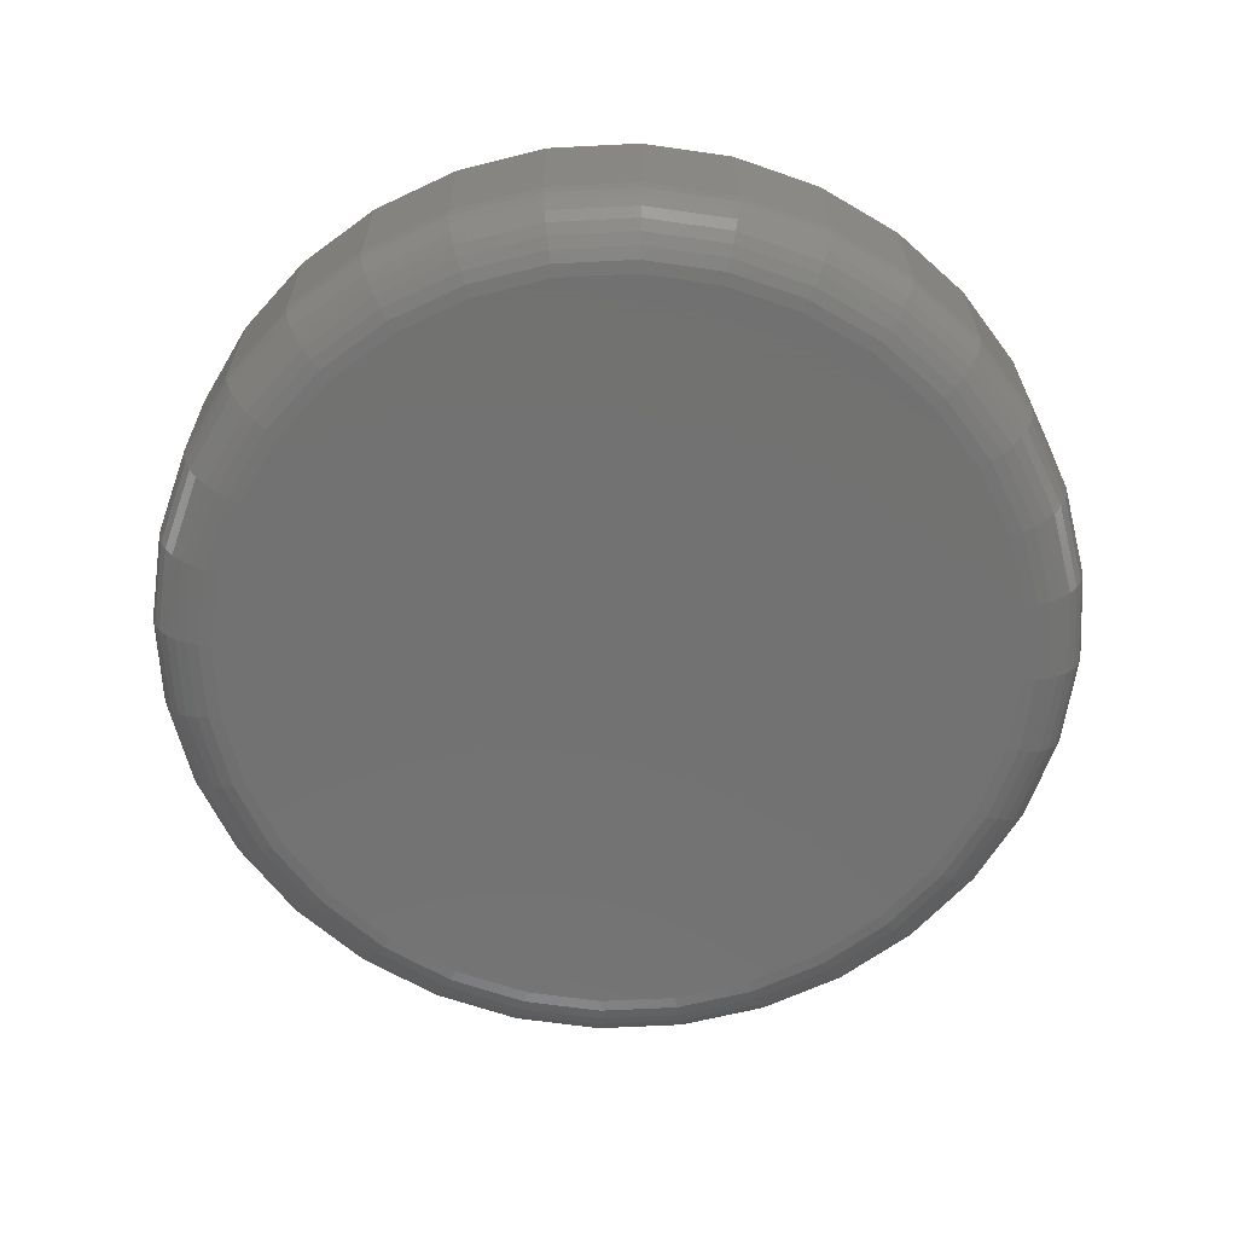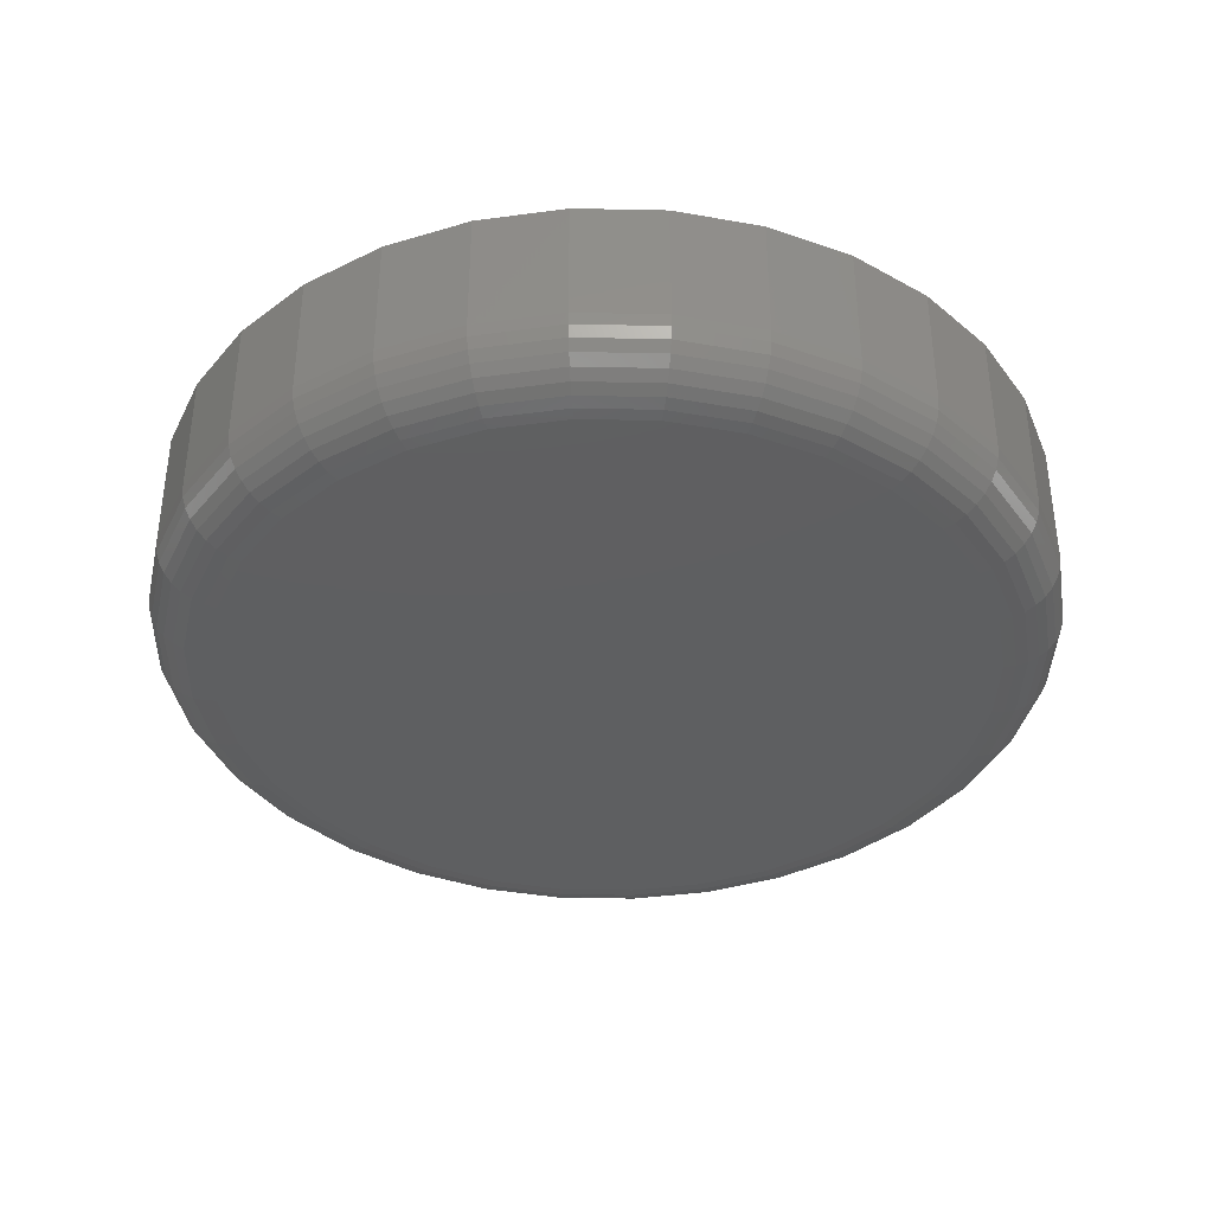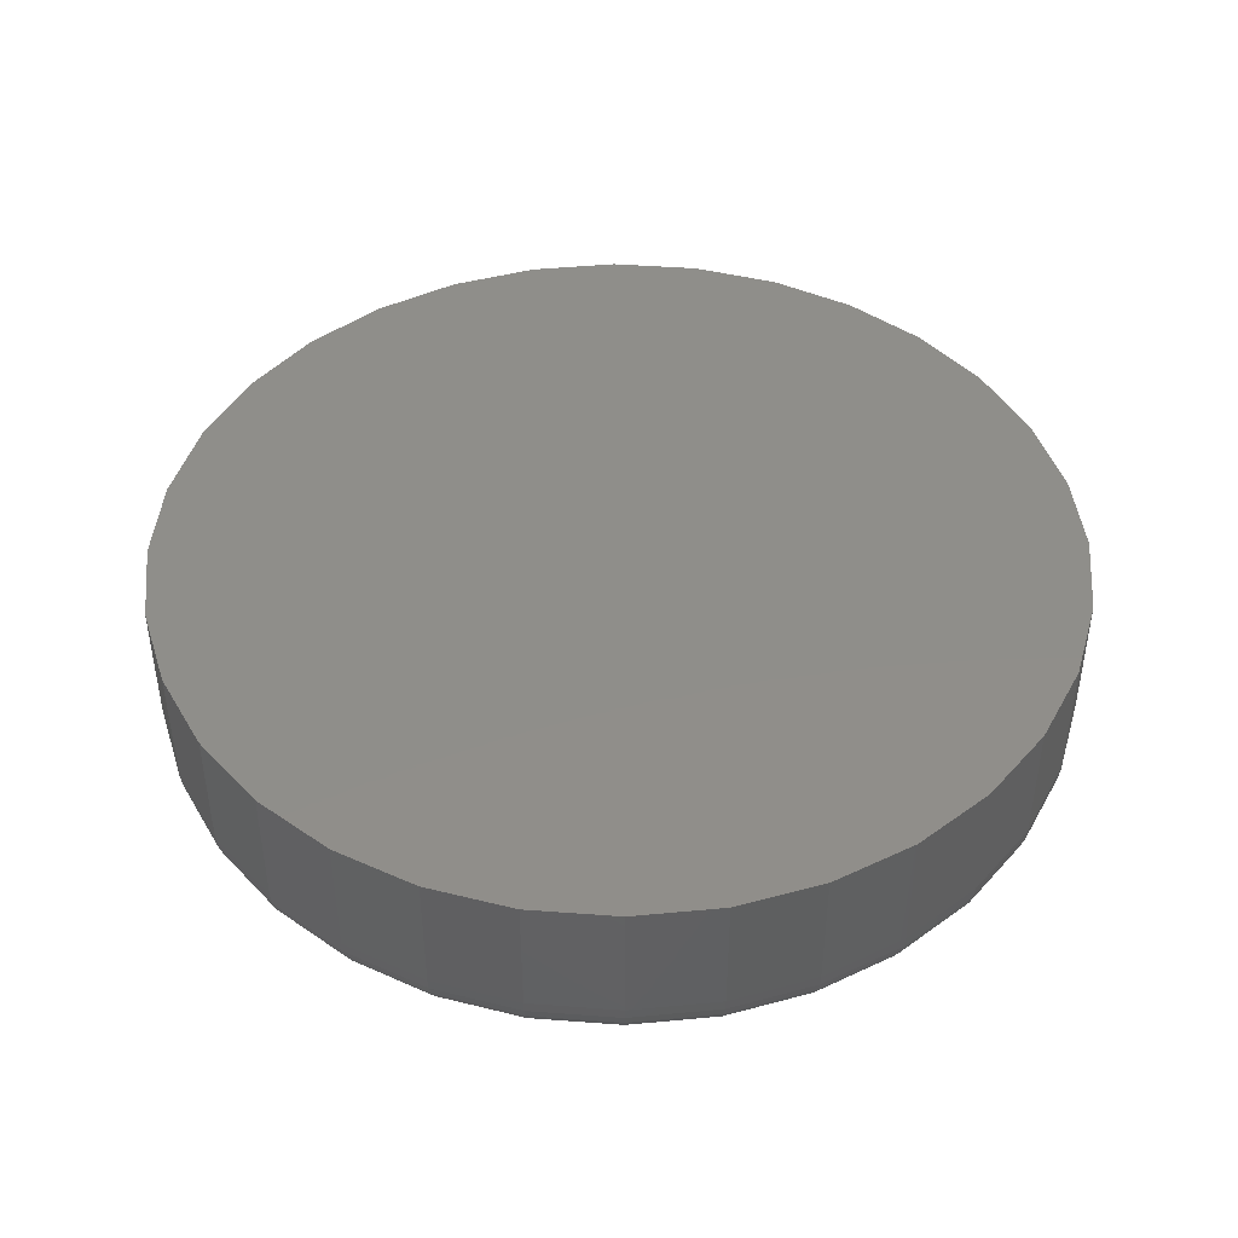
<metadata>
{"format":"stl","ext":"stl","renderer":"f3d","projection":"perspective","resolution":1024,"background":"white","views":[{"elev":-64.0,"azim":-148.9,"up":"+Z"},{"elev":-37.9,"azim":172.9,"up":"+Z"},{"elev":44.5,"azim":-169.4,"up":"+Z"}]}
</metadata>
<code>
# stl→obj: 320 verts, 636 faces
v 0.004441 0.2817 0
v 0.05941 0.2763 0
v -0.05052 0.2763 0
v 0.004441 -0.2817 0
v -0.05052 -0.2763 0
v 0.05941 -0.2763 0
v -0.1034 -0.2603 0
v 0.1123 -0.2603 0
v -0.1521 -0.2343 0
v 0.161 -0.2343 0
v -0.1948 -0.1992 0
v 0.2037 -0.1992 0
v -0.2298 -0.1565 0
v 0.2387 -0.1565 0
v -0.2559 -0.1078 0
v 0.2647 -0.1078 0
v -0.2719 -0.05497 0
v 0.2808 -0.05497 0
v -0.2773 1.716e-16 0
v 0.2862 -3.072e-16 0
v -0.2719 0.05497 0
v 0.2808 0.05497 0
v -0.2559 0.1078 0
v 0.2647 0.1078 0
v -0.2298 0.1565 0
v 0.2387 0.1565 0
v -0.1948 0.1992 0
v 0.2037 0.1992 0
v -0.1521 0.2343 0
v 0.161 0.2343 0
v -0.1034 0.2603 0
v 0.1123 0.2603 0
v 0.3331 -3.724e-16 0.04688
v 0.3331 0 0.1406
v 0.3267 -0.06411 0.04688
v 0.3267 -0.06411 0.1406
v 0.308 -0.1258 0.04688
v 0.308 -0.1258 0.1406
v 0.2777 -0.1826 0.04688
v 0.2777 -0.1826 0.1406
v 0.2368 -0.2324 0.04688
v 0.2368 -0.2324 0.1406
v 0.187 -0.2732 0.04688
v 0.187 -0.2732 0.1406
v 0.1302 -0.3036 0.04688
v 0.1302 -0.3036 0.1406
v 0.06855 -0.3223 0.04688
v 0.06855 -0.3223 0.1406
v 0.004441 -0.3286 0.04688
v 0.004441 -0.3286 0.1406
v -0.05967 -0.3223 0.04688
v -0.05967 -0.3223 0.1406
v -0.1213 -0.3036 0.04688
v -0.1213 -0.3036 0.1406
v -0.1781 -0.2732 0.04688
v -0.1781 -0.2732 0.1406
v -0.2279 -0.2324 0.04688
v -0.2279 -0.2324 0.1406
v -0.2688 -0.1826 0.04688
v -0.2688 -0.1826 0.1406
v -0.2992 -0.1258 0.04688
v -0.2992 -0.1258 0.1406
v -0.3179 -0.06411 0.04688
v -0.3179 -0.06411 0.1406
v -0.3242 1.862e-16 0.04688
v -0.3242 1.862e-16 0.1406
v -0.3179 0.06411 0.04688
v -0.3179 0.06411 0.1406
v -0.2992 0.1258 0.04688
v -0.2992 0.1258 0.1406
v -0.2688 0.1826 0.04688
v -0.2688 0.1826 0.1406
v -0.2279 0.2324 0.04688
v -0.2279 0.2324 0.1406
v -0.1781 0.2732 0.04688
v -0.1781 0.2732 0.1406
v -0.1213 0.3036 0.04688
v -0.1213 0.3036 0.1406
v -0.05967 0.3223 0.04688
v -0.05967 0.3223 0.1406
v 0.004441 0.3286 0.04688
v 0.004441 0.3286 0.1406
v 0.06855 0.3223 0.04688
v 0.06855 0.3223 0.1406
v 0.1302 0.3036 0.04688
v 0.1302 0.3036 0.1406
v 0.187 0.2732 0.04688
v 0.187 0.2732 0.1406
v 0.2368 0.2324 0.04688
v 0.2368 0.2324 0.1406
v 0.2777 0.1826 0.04688
v 0.2777 0.1826 0.1406
v 0.308 0.1258 0.04688
v 0.308 0.1258 0.1406
v 0.3267 0.06411 0.04688
v 0.3267 0.06411 0.1406
v -0.3233 1.388e-16 0.03773
v -0.317 0.06393 0.03773
v -0.3206 1.665e-16 0.02894
v -0.3144 0.06341 0.02894
v -0.3163 1.388e-16 0.02083
v -0.3101 0.06257 0.02083
v -0.3104 1.388e-16 0.01373
v -0.3044 0.06143 0.01373
v -0.3033 1.388e-16 0.0079
v -0.2974 0.06005 0.0079
v -0.2952 1.388e-16 0.003568
v -0.2895 0.05847 0.003568
v -0.2864 1.388e-16 0.0009007
v -0.2809 0.05675 0.0009007
v 0.3259 0.06393 0.03773
v 0.3322 -5.829e-16 0.03773
v 0.3232 0.06341 0.02894
v 0.3295 -5.551e-16 0.02894
v 0.319 0.06257 0.02083
v 0.3252 -5.551e-16 0.02083
v 0.3133 0.06143 0.01373
v 0.3193 -5.551e-16 0.01373
v 0.3063 0.06005 0.0079
v 0.3122 -5.551e-16 0.0079
v 0.2984 0.05847 0.003568
v 0.3041 -5.274e-16 0.003568
v 0.2897 0.05675 0.0009007
v 0.2953 -5.274e-16 0.0009007
v 0.3072 0.1254 0.03773
v 0.3047 0.1244 0.02894
v 0.3007 0.1227 0.02083
v 0.2954 0.1205 0.01373
v 0.2888 0.1178 0.0079
v 0.2813 0.1147 0.003568
v 0.2732 0.1113 0.0009007
v 0.2769 0.1821 0.03773
v 0.2747 0.1806 0.02894
v 0.2711 0.1782 0.02083
v 0.2663 0.1749 0.01373
v 0.2604 0.171 0.0079
v 0.2536 0.1665 0.003568
v 0.2463 0.1616 0.0009007
v 0.2362 0.2317 0.03773
v 0.2343 0.2298 0.02894
v 0.2312 0.2268 0.02083
v 0.2271 0.2227 0.01373
v 0.2221 0.2176 0.0079
v 0.2163 0.2119 0.003568
v 0.2101 0.2057 0.0009007
v 0.1865 0.2725 0.03773
v 0.185 0.2703 0.02894
v 0.1826 0.2667 0.02083
v 0.1794 0.2618 0.01373
v 0.1754 0.2559 0.0079
v 0.1709 0.2492 0.003568
v 0.166 0.2419 0.0009007
v 0.1299 0.3028 0.03773
v 0.1288 0.3003 0.02894
v 0.1272 0.2963 0.02083
v 0.1249 0.2909 0.01373
v 0.1222 0.2844 0.0079
v 0.1191 0.2769 0.003568
v 0.1158 0.2687 0.0009007
v 0.06838 0.3214 0.03773
v 0.06785 0.3188 0.02894
v 0.06701 0.3146 0.02083
v 0.06587 0.3088 0.01373
v 0.06449 0.3019 0.0079
v 0.06291 0.2939 0.003568
v 0.06119 0.2853 0.0009007
v 0.004441 0.3277 0.03773
v 0.004441 0.3251 0.02894
v 0.004441 0.3207 0.02083
v 0.004441 0.3149 0.01373
v 0.004441 0.3078 0.0079
v 0.004441 0.2997 0.003568
v 0.004441 0.2909 0.0009007
v -0.05949 0.3214 0.03773
v -0.05897 0.3188 0.02894
v -0.05813 0.3146 0.02083
v -0.05699 0.3088 0.01373
v -0.05561 0.3019 0.0079
v -0.05402 0.2939 0.003568
v -0.05231 0.2853 0.0009007
v -0.121 0.3028 0.03773
v -0.12 0.3003 0.02894
v -0.1183 0.2963 0.02083
v -0.1161 0.2909 0.01373
v -0.1133 0.2844 0.0079
v -0.1102 0.2769 0.003568
v -0.1069 0.2687 0.0009007
v -0.1776 0.2725 0.03773
v -0.1761 0.2703 0.02894
v -0.1737 0.2667 0.02083
v -0.1705 0.2618 0.01373
v -0.1666 0.2559 0.0079
v -0.1621 0.2492 0.003568
v -0.1572 0.2419 0.0009007
v -0.2273 0.2317 0.03773
v -0.2254 0.2298 0.02894
v -0.2223 0.2268 0.02083
v -0.2182 0.2227 0.01373
v -0.2132 0.2176 0.0079
v -0.2075 0.2119 0.003568
v -0.2012 0.2057 0.0009007
v -0.268 0.1821 0.03773
v -0.2658 0.1806 0.02894
v -0.2622 0.1782 0.02083
v -0.2574 0.1749 0.01373
v -0.2515 0.171 0.0079
v -0.2447 0.1665 0.003568
v -0.2374 0.1616 0.0009007
v -0.2983 0.1254 0.03773
v -0.2959 0.1244 0.02894
v -0.2919 0.1227 0.02083
v -0.2865 0.1205 0.01373
v -0.2799 0.1178 0.0079
v -0.2724 0.1147 0.003568
v -0.2643 0.1113 0.0009007
v 0.3259 -0.06393 0.03773
v 0.3232 -0.06341 0.02894
v 0.319 -0.06257 0.02083
v 0.3133 -0.06143 0.01373
v 0.3063 -0.06005 0.0079
v 0.2984 -0.05847 0.003568
v 0.2897 -0.05675 0.0009007
v -0.317 -0.06393 0.03773
v -0.3144 -0.06341 0.02894
v -0.3101 -0.06257 0.02083
v -0.3044 -0.06143 0.01373
v -0.2974 -0.06005 0.0079
v -0.2895 -0.05847 0.003568
v -0.2809 -0.05675 0.0009007
v -0.2983 -0.1254 0.03773
v -0.2959 -0.1244 0.02894
v -0.2919 -0.1227 0.02083
v -0.2865 -0.1205 0.01373
v -0.2799 -0.1178 0.0079
v -0.2724 -0.1147 0.003568
v -0.2643 -0.1113 0.0009007
v -0.268 -0.1821 0.03773
v -0.2658 -0.1806 0.02894
v -0.2622 -0.1782 0.02083
v -0.2574 -0.1749 0.01373
v -0.2515 -0.171 0.0079
v -0.2447 -0.1665 0.003568
v -0.2374 -0.1616 0.0009007
v -0.2273 -0.2317 0.03773
v -0.2254 -0.2298 0.02894
v -0.2223 -0.2268 0.02083
v -0.2182 -0.2227 0.01373
v -0.2132 -0.2176 0.0079
v -0.2075 -0.2119 0.003568
v -0.2012 -0.2057 0.0009007
v -0.1776 -0.2725 0.03773
v -0.1761 -0.2703 0.02894
v -0.1737 -0.2667 0.02083
v -0.1705 -0.2618 0.01373
v -0.1666 -0.2559 0.0079
v -0.1621 -0.2492 0.003568
v -0.1572 -0.2419 0.0009007
v -0.121 -0.3028 0.03773
v -0.12 -0.3003 0.02894
v -0.1183 -0.2963 0.02083
v -0.1161 -0.2909 0.01373
v -0.1133 -0.2844 0.0079
v -0.1102 -0.2769 0.003568
v -0.1069 -0.2687 0.0009007
v -0.05949 -0.3214 0.03773
v -0.05897 -0.3188 0.02894
v -0.05813 -0.3146 0.02083
v -0.05699 -0.3088 0.01373
v -0.05561 -0.3019 0.0079
v -0.05402 -0.2939 0.003568
v -0.05231 -0.2853 0.0009007
v 0.004441 -0.3277 0.03773
v 0.004441 -0.3251 0.02894
v 0.004441 -0.3207 0.02083
v 0.004441 -0.3149 0.01373
v 0.004441 -0.3078 0.0079
v 0.004441 -0.2997 0.003568
v 0.004441 -0.2909 0.0009007
v 0.06838 -0.3214 0.03773
v 0.06785 -0.3188 0.02894
v 0.06701 -0.3146 0.02083
v 0.06587 -0.3088 0.01373
v 0.06449 -0.3019 0.0079
v 0.06291 -0.2939 0.003568
v 0.06119 -0.2853 0.0009007
v 0.1299 -0.3028 0.03773
v 0.1288 -0.3003 0.02894
v 0.1272 -0.2963 0.02083
v 0.1249 -0.2909 0.01373
v 0.1222 -0.2844 0.0079
v 0.1191 -0.2769 0.003568
v 0.1158 -0.2687 0.0009007
v 0.1865 -0.2725 0.03773
v 0.185 -0.2703 0.02894
v 0.1826 -0.2667 0.02083
v 0.1794 -0.2618 0.01373
v 0.1754 -0.2559 0.0079
v 0.1709 -0.2492 0.003568
v 0.166 -0.2419 0.0009007
v 0.2362 -0.2317 0.03773
v 0.2343 -0.2298 0.02894
v 0.2312 -0.2268 0.02083
v 0.2271 -0.2227 0.01373
v 0.2221 -0.2176 0.0079
v 0.2163 -0.2119 0.003568
v 0.2101 -0.2057 0.0009007
v 0.2769 -0.1821 0.03773
v 0.2747 -0.1806 0.02894
v 0.2711 -0.1782 0.02083
v 0.2663 -0.1749 0.01373
v 0.2604 -0.171 0.0079
v 0.2536 -0.1665 0.003568
v 0.2463 -0.1616 0.0009007
v 0.3072 -0.1254 0.03773
v 0.3047 -0.1244 0.02894
v 0.3007 -0.1227 0.02083
v 0.2954 -0.1205 0.01373
v 0.2888 -0.1178 0.0079
v 0.2813 -0.1147 0.003568
v 0.2732 -0.1113 0.0009007
f 1 2 3
f 4 5 6
f 6 5 7
f 6 7 8
f 8 7 9
f 8 9 10
f 10 9 11
f 10 11 12
f 12 11 13
f 12 13 14
f 14 13 15
f 14 15 16
f 16 15 17
f 16 17 18
f 18 17 19
f 18 19 20
f 20 19 21
f 20 21 22
f 22 21 23
f 22 23 24
f 24 23 25
f 24 25 26
f 26 25 27
f 26 27 28
f 28 27 29
f 28 29 30
f 30 29 31
f 30 31 32
f 32 31 3
f 32 3 2
f 33 34 35
f 35 34 36
f 35 36 37
f 37 36 38
f 37 38 39
f 39 38 40
f 39 40 41
f 41 40 42
f 41 42 43
f 43 42 44
f 43 44 45
f 45 44 46
f 45 46 47
f 47 46 48
f 47 48 49
f 49 48 50
f 49 50 51
f 51 50 52
f 51 52 53
f 53 52 54
f 53 54 55
f 55 54 56
f 55 56 57
f 57 56 58
f 57 58 59
f 59 58 60
f 59 60 61
f 61 60 62
f 61 62 63
f 63 62 64
f 63 64 65
f 65 64 66
f 65 66 67
f 67 66 68
f 67 68 69
f 69 68 70
f 69 70 71
f 71 70 72
f 71 72 73
f 73 72 74
f 73 74 75
f 75 74 76
f 75 76 77
f 77 76 78
f 77 78 79
f 79 78 80
f 79 80 81
f 81 80 82
f 81 82 83
f 83 82 84
f 83 84 85
f 85 84 86
f 85 86 87
f 87 86 88
f 87 88 89
f 89 88 90
f 89 90 91
f 91 90 92
f 91 92 93
f 93 92 94
f 93 94 95
f 95 94 96
f 95 96 33
f 33 96 34
f 65 67 97
f 97 67 98
f 97 98 99
f 99 98 100
f 99 100 101
f 101 100 102
f 101 102 103
f 103 102 104
f 103 104 105
f 105 104 106
f 105 106 107
f 107 106 108
f 107 108 109
f 109 108 110
f 109 110 19
f 19 110 21
f 95 33 111
f 111 33 112
f 111 112 113
f 113 112 114
f 113 114 115
f 115 114 116
f 115 116 117
f 117 116 118
f 117 118 119
f 119 118 120
f 119 120 121
f 121 120 122
f 121 122 123
f 123 122 124
f 123 124 22
f 22 124 20
f 93 95 125
f 125 95 111
f 125 111 126
f 126 111 113
f 126 113 127
f 127 113 115
f 127 115 128
f 128 115 117
f 128 117 129
f 129 117 119
f 129 119 130
f 130 119 121
f 130 121 131
f 131 121 123
f 131 123 24
f 24 123 22
f 91 93 132
f 132 93 125
f 132 125 133
f 133 125 126
f 133 126 134
f 134 126 127
f 134 127 135
f 135 127 128
f 135 128 136
f 136 128 129
f 136 129 137
f 137 129 130
f 137 130 138
f 138 130 131
f 138 131 26
f 26 131 24
f 89 91 139
f 139 91 132
f 139 132 140
f 140 132 133
f 140 133 141
f 141 133 134
f 141 134 142
f 142 134 135
f 142 135 143
f 143 135 136
f 143 136 144
f 144 136 137
f 144 137 145
f 145 137 138
f 145 138 28
f 28 138 26
f 87 89 146
f 146 89 139
f 146 139 147
f 147 139 140
f 147 140 148
f 148 140 141
f 148 141 149
f 149 141 142
f 149 142 150
f 150 142 143
f 150 143 151
f 151 143 144
f 151 144 152
f 152 144 145
f 152 145 30
f 30 145 28
f 85 87 153
f 153 87 146
f 153 146 154
f 154 146 147
f 154 147 155
f 155 147 148
f 155 148 156
f 156 148 149
f 156 149 157
f 157 149 150
f 157 150 158
f 158 150 151
f 158 151 159
f 159 151 152
f 159 152 32
f 32 152 30
f 83 85 160
f 160 85 153
f 160 153 161
f 161 153 154
f 161 154 162
f 162 154 155
f 162 155 163
f 163 155 156
f 163 156 164
f 164 156 157
f 164 157 165
f 165 157 158
f 165 158 166
f 166 158 159
f 166 159 2
f 2 159 32
f 81 83 167
f 167 83 160
f 167 160 168
f 168 160 161
f 168 161 169
f 169 161 162
f 169 162 170
f 170 162 163
f 170 163 171
f 171 163 164
f 171 164 172
f 172 164 165
f 172 165 173
f 173 165 166
f 173 166 1
f 1 166 2
f 79 81 174
f 174 81 167
f 174 167 175
f 175 167 168
f 175 168 176
f 176 168 169
f 176 169 177
f 177 169 170
f 177 170 178
f 178 170 171
f 178 171 179
f 179 171 172
f 179 172 180
f 180 172 173
f 180 173 3
f 3 173 1
f 77 79 181
f 181 79 174
f 181 174 182
f 182 174 175
f 182 175 183
f 183 175 176
f 183 176 184
f 184 176 177
f 184 177 185
f 185 177 178
f 185 178 186
f 186 178 179
f 186 179 187
f 187 179 180
f 187 180 31
f 31 180 3
f 75 77 188
f 188 77 181
f 188 181 189
f 189 181 182
f 189 182 190
f 190 182 183
f 190 183 191
f 191 183 184
f 191 184 192
f 192 184 185
f 192 185 193
f 193 185 186
f 193 186 194
f 194 186 187
f 194 187 29
f 29 187 31
f 73 75 195
f 195 75 188
f 195 188 196
f 196 188 189
f 196 189 197
f 197 189 190
f 197 190 198
f 198 190 191
f 198 191 199
f 199 191 192
f 199 192 200
f 200 192 193
f 200 193 201
f 201 193 194
f 201 194 27
f 27 194 29
f 71 73 202
f 202 73 195
f 202 195 203
f 203 195 196
f 203 196 204
f 204 196 197
f 204 197 205
f 205 197 198
f 205 198 206
f 206 198 199
f 206 199 207
f 207 199 200
f 207 200 208
f 208 200 201
f 208 201 25
f 25 201 27
f 69 71 209
f 209 71 202
f 209 202 210
f 210 202 203
f 210 203 211
f 211 203 204
f 211 204 212
f 212 204 205
f 212 205 213
f 213 205 206
f 213 206 214
f 214 206 207
f 214 207 215
f 215 207 208
f 215 208 23
f 23 208 25
f 67 69 98
f 98 69 209
f 98 209 100
f 100 209 210
f 100 210 102
f 102 210 211
f 102 211 104
f 104 211 212
f 104 212 106
f 106 212 213
f 106 213 108
f 108 213 214
f 108 214 110
f 110 214 215
f 110 215 21
f 21 215 23
f 33 35 112
f 112 35 216
f 112 216 114
f 114 216 217
f 114 217 116
f 116 217 218
f 116 218 118
f 118 218 219
f 118 219 120
f 120 219 220
f 120 220 122
f 122 220 221
f 122 221 124
f 124 221 222
f 124 222 20
f 20 222 18
f 63 65 223
f 223 65 97
f 223 97 224
f 224 97 99
f 224 99 225
f 225 99 101
f 225 101 226
f 226 101 103
f 226 103 227
f 227 103 105
f 227 105 228
f 228 105 107
f 228 107 229
f 229 107 109
f 229 109 17
f 17 109 19
f 61 63 230
f 230 63 223
f 230 223 231
f 231 223 224
f 231 224 232
f 232 224 225
f 232 225 233
f 233 225 226
f 233 226 234
f 234 226 227
f 234 227 235
f 235 227 228
f 235 228 236
f 236 228 229
f 236 229 15
f 15 229 17
f 59 61 237
f 237 61 230
f 237 230 238
f 238 230 231
f 238 231 239
f 239 231 232
f 239 232 240
f 240 232 233
f 240 233 241
f 241 233 234
f 241 234 242
f 242 234 235
f 242 235 243
f 243 235 236
f 243 236 13
f 13 236 15
f 57 59 244
f 244 59 237
f 244 237 245
f 245 237 238
f 245 238 246
f 246 238 239
f 246 239 247
f 247 239 240
f 247 240 248
f 248 240 241
f 248 241 249
f 249 241 242
f 249 242 250
f 250 242 243
f 250 243 11
f 11 243 13
f 55 57 251
f 251 57 244
f 251 244 252
f 252 244 245
f 252 245 253
f 253 245 246
f 253 246 254
f 254 246 247
f 254 247 255
f 255 247 248
f 255 248 256
f 256 248 249
f 256 249 257
f 257 249 250
f 257 250 9
f 9 250 11
f 53 55 258
f 258 55 251
f 258 251 259
f 259 251 252
f 259 252 260
f 260 252 253
f 260 253 261
f 261 253 254
f 261 254 262
f 262 254 255
f 262 255 263
f 263 255 256
f 263 256 264
f 264 256 257
f 264 257 7
f 7 257 9
f 51 53 265
f 265 53 258
f 265 258 266
f 266 258 259
f 266 259 267
f 267 259 260
f 267 260 268
f 268 260 261
f 268 261 269
f 269 261 262
f 269 262 270
f 270 262 263
f 270 263 271
f 271 263 264
f 271 264 5
f 5 264 7
f 49 51 272
f 272 51 265
f 272 265 273
f 273 265 266
f 273 266 274
f 274 266 267
f 274 267 275
f 275 267 268
f 275 268 276
f 276 268 269
f 276 269 277
f 277 269 270
f 277 270 278
f 278 270 271
f 278 271 4
f 4 271 5
f 47 49 279
f 279 49 272
f 279 272 280
f 280 272 273
f 280 273 281
f 281 273 274
f 281 274 282
f 282 274 275
f 282 275 283
f 283 275 276
f 283 276 284
f 284 276 277
f 284 277 285
f 285 277 278
f 285 278 6
f 6 278 4
f 45 47 286
f 286 47 279
f 286 279 287
f 287 279 280
f 287 280 288
f 288 280 281
f 288 281 289
f 289 281 282
f 289 282 290
f 290 282 283
f 290 283 291
f 291 283 284
f 291 284 292
f 292 284 285
f 292 285 8
f 8 285 6
f 43 45 293
f 293 45 286
f 293 286 294
f 294 286 287
f 294 287 295
f 295 287 288
f 295 288 296
f 296 288 289
f 296 289 297
f 297 289 290
f 297 290 298
f 298 290 291
f 298 291 299
f 299 291 292
f 299 292 10
f 10 292 8
f 41 43 300
f 300 43 293
f 300 293 301
f 301 293 294
f 301 294 302
f 302 294 295
f 302 295 303
f 303 295 296
f 303 296 304
f 304 296 297
f 304 297 305
f 305 297 298
f 305 298 306
f 306 298 299
f 306 299 12
f 12 299 10
f 39 41 307
f 307 41 300
f 307 300 308
f 308 300 301
f 308 301 309
f 309 301 302
f 309 302 310
f 310 302 303
f 310 303 311
f 311 303 304
f 311 304 312
f 312 304 305
f 312 305 313
f 313 305 306
f 313 306 14
f 14 306 12
f 37 39 314
f 314 39 307
f 314 307 315
f 315 307 308
f 315 308 316
f 316 308 309
f 316 309 317
f 317 309 310
f 317 310 318
f 318 310 311
f 318 311 319
f 319 311 312
f 319 312 320
f 320 312 313
f 320 313 16
f 16 313 14
f 35 37 216
f 216 37 314
f 216 314 217
f 217 314 315
f 217 315 218
f 218 315 316
f 218 316 219
f 219 316 317
f 219 317 220
f 220 317 318
f 220 318 221
f 221 318 319
f 221 319 222
f 222 319 320
f 222 320 18
f 18 320 16
f 80 84 82
f 84 80 86
f 86 80 78
f 86 78 88
f 88 78 76
f 88 76 90
f 90 76 74
f 90 74 92
f 92 74 72
f 92 72 94
f 94 72 70
f 94 70 96
f 96 70 68
f 96 68 34
f 34 68 66
f 34 66 36
f 36 66 64
f 36 64 38
f 38 64 62
f 38 62 40
f 40 62 60
f 40 60 42
f 42 60 58
f 42 58 44
f 44 58 56
f 44 56 46
f 46 56 54
f 46 54 48
f 48 54 52
f 48 52 50

</code>
